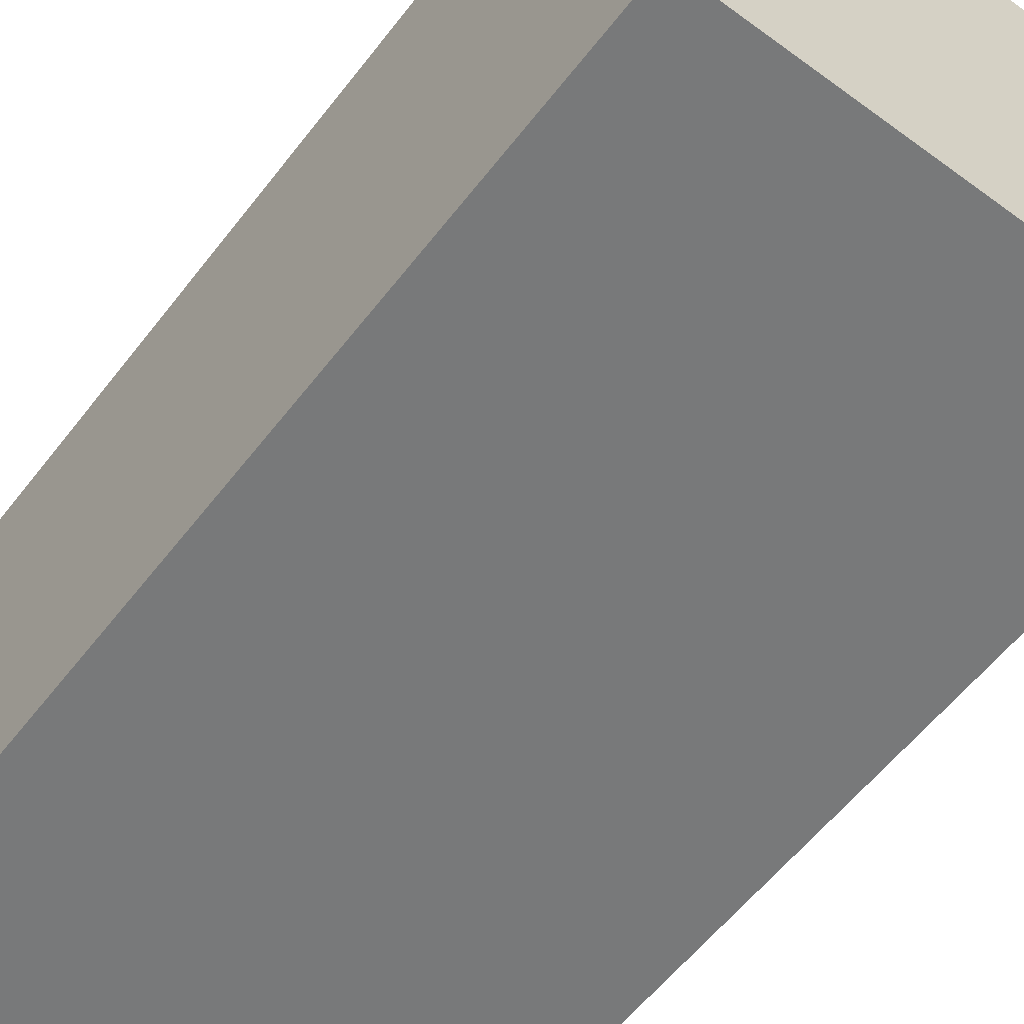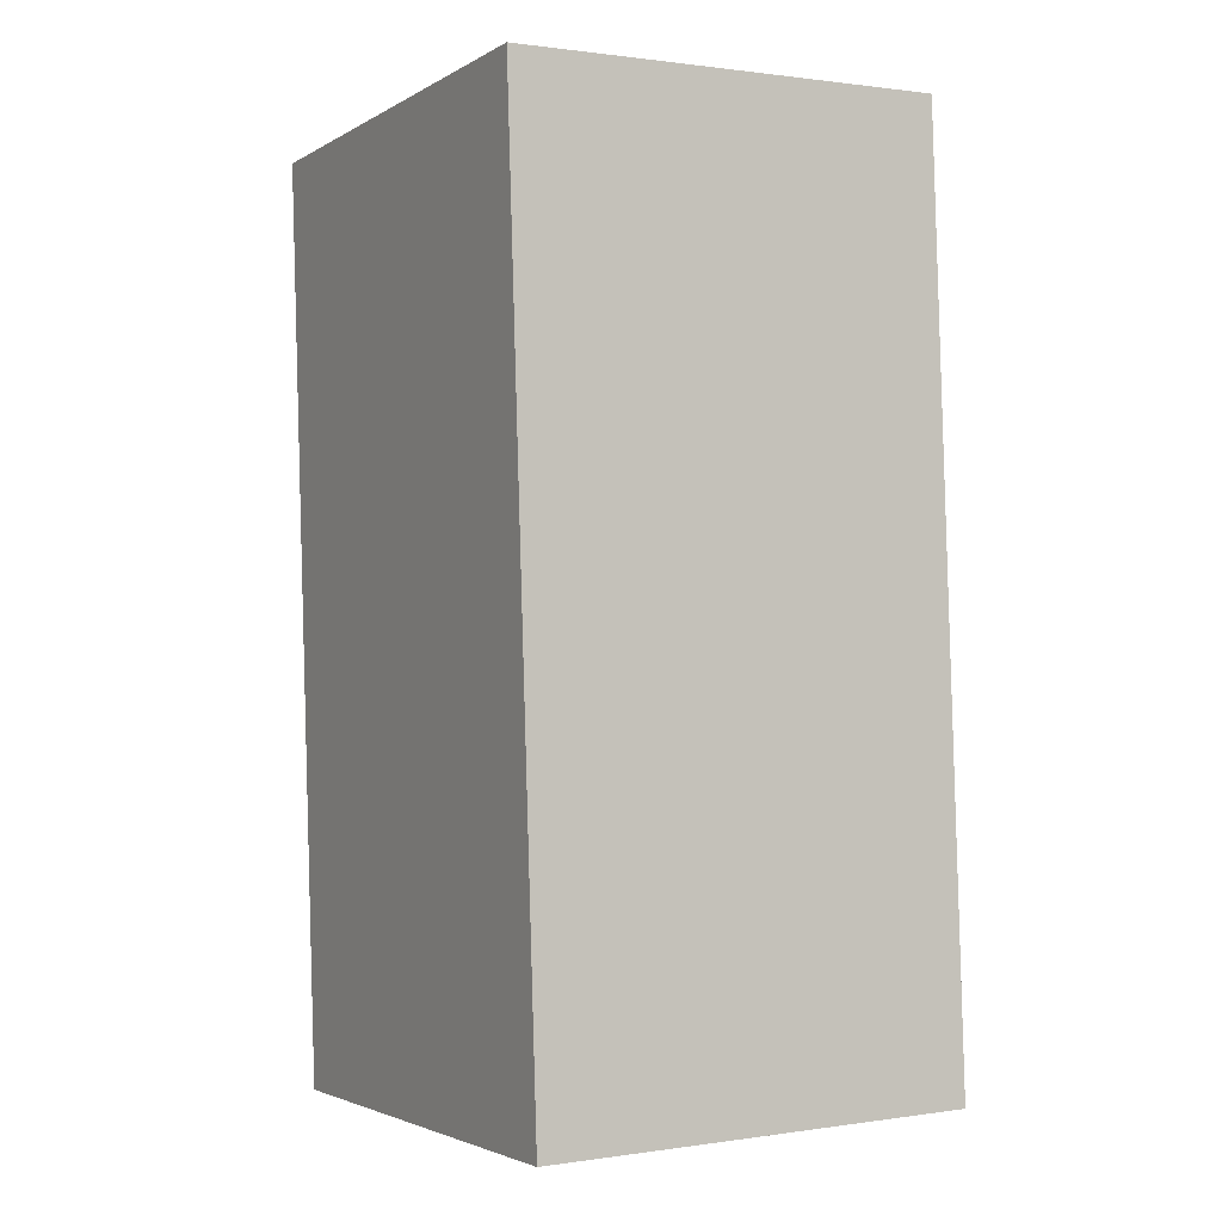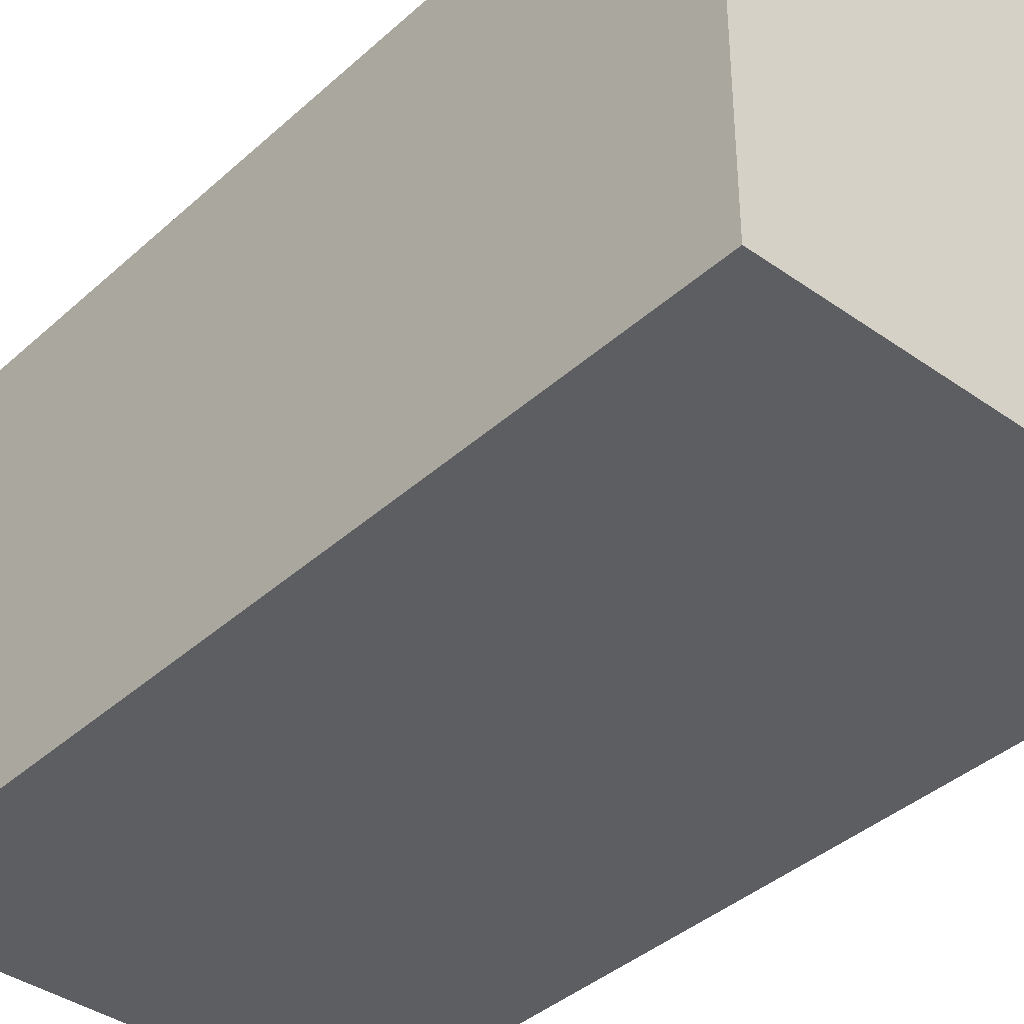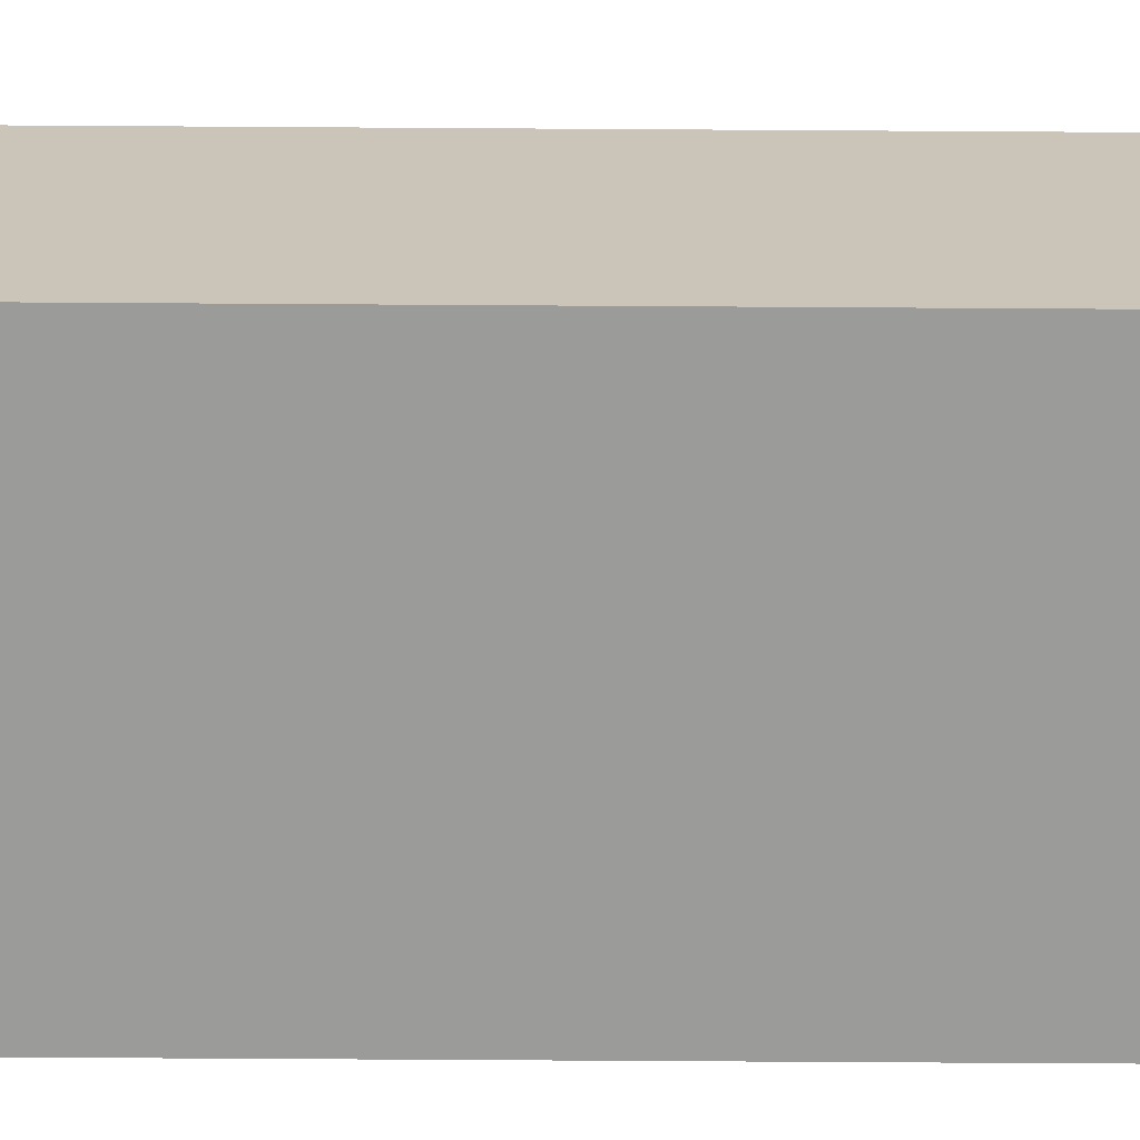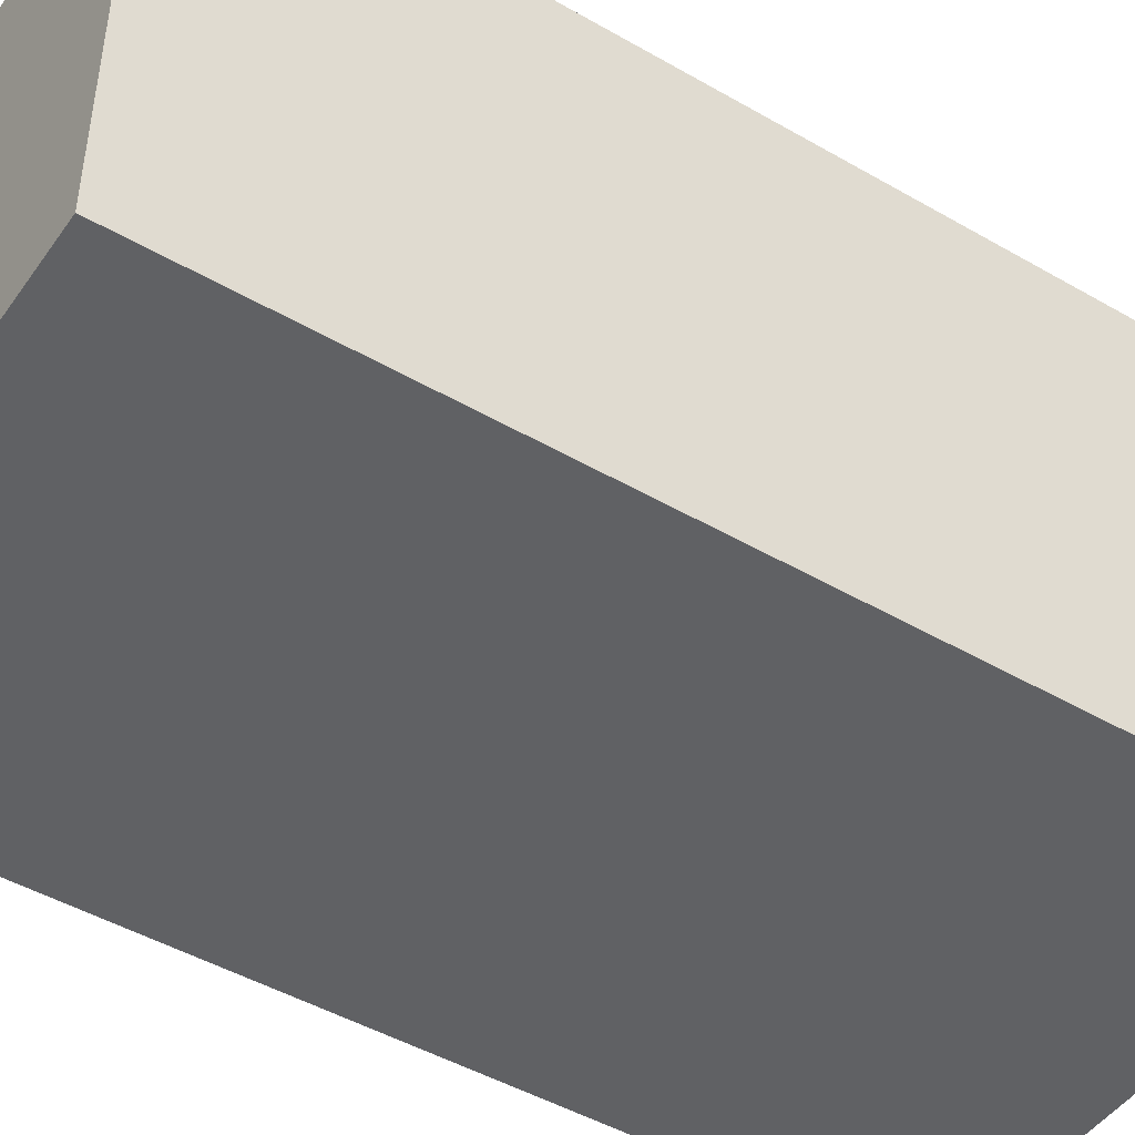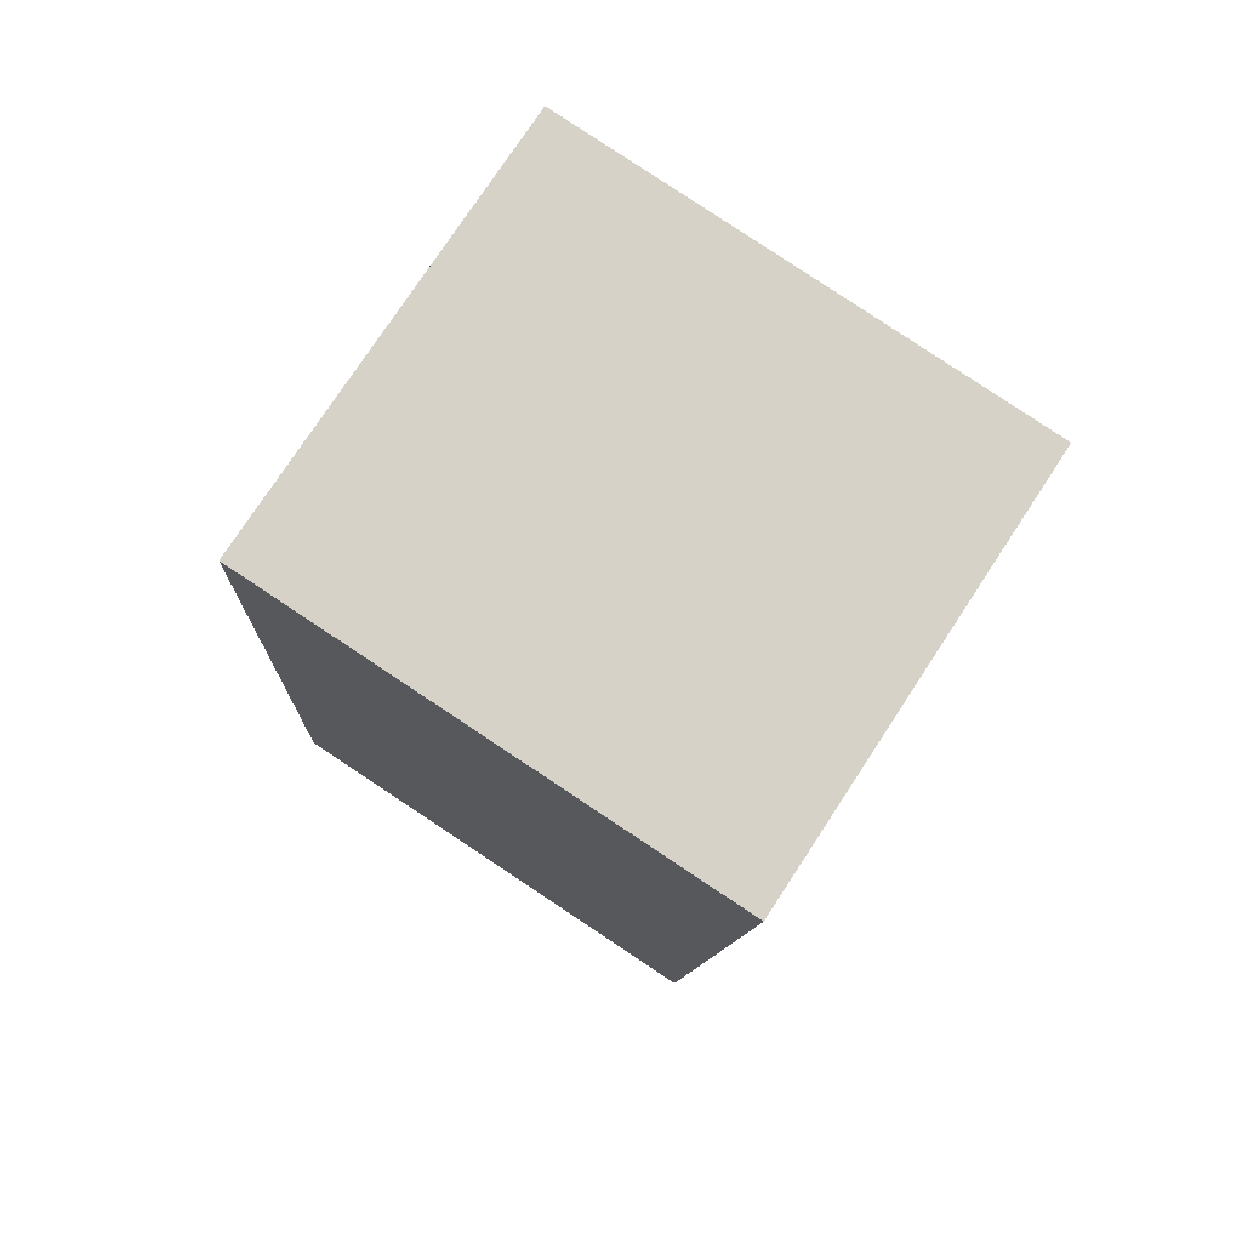
<metadata>
{"format":"obj","ext":"obj","renderer":"f3d","projection":"perspective","resolution":1024,"background":"white","views":[{"elev":-57.7,"azim":139.4,"up":"+Y"},{"elev":0.9,"azim":60.9,"up":"+Z"},{"elev":-38.9,"azim":-45.0,"up":"+Y"},{"elev":-69.6,"azim":86.3,"up":"+Y"},{"elev":-46.9,"azim":53.4,"up":"+Y"},{"elev":76.9,"azim":-146.7,"up":"+Z"}]}
</metadata>
<code>
v  0 2.674 1.637e-16
v  3.283 2.674 -5.498
v  0.33 2.674 -5.67
v  2.953 2.674 0.172
v  0.33 3.472e-16 -5.67
v  0 0 0
v  2.953 -1.053e-17 0.172
v  3.283 3.367e-16 -5.498
g defaultobject
f 1 2 3
f 2 1 4
f 5 1 3
f 1 5 6
f 6 4 1
f 4 6 7
f 7 2 4
f 2 7 8
f 8 3 2
f 3 8 5
f 8 6 5
f 6 8 7

</code>
